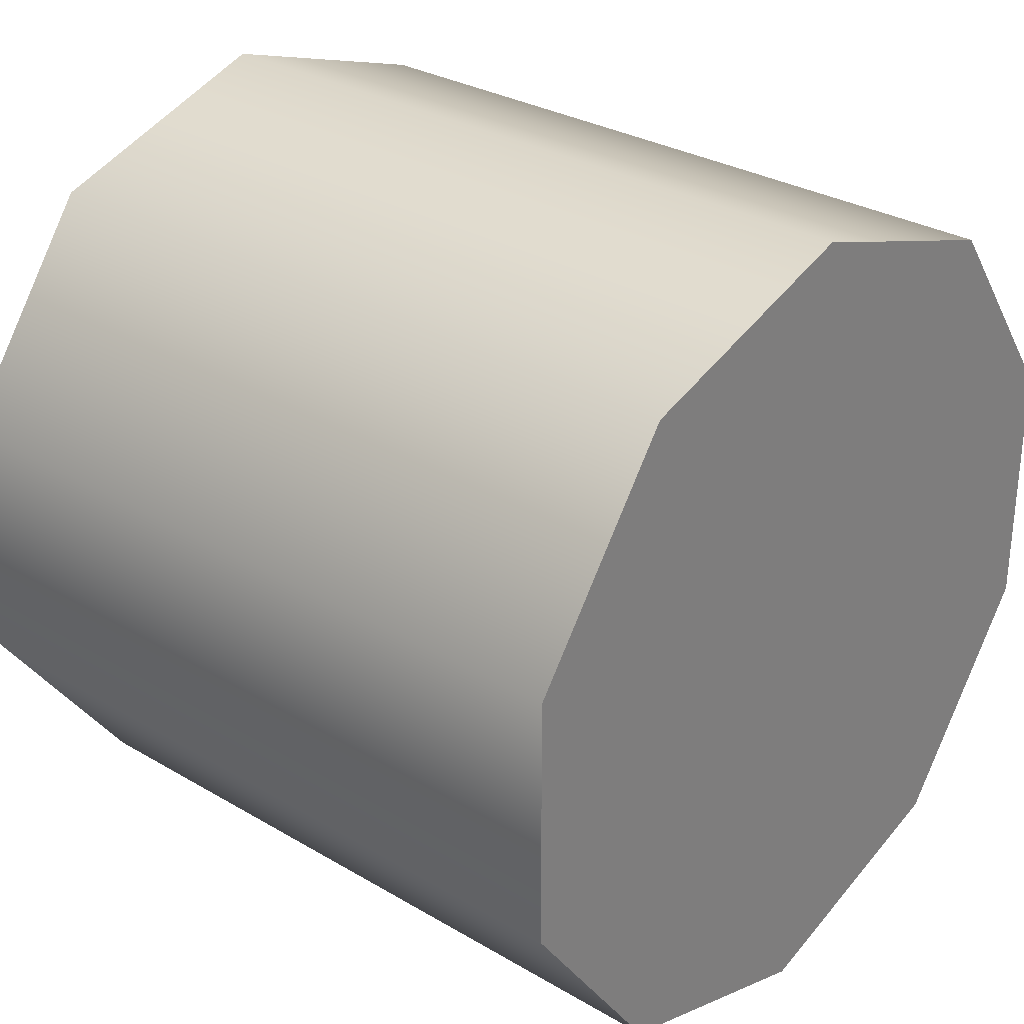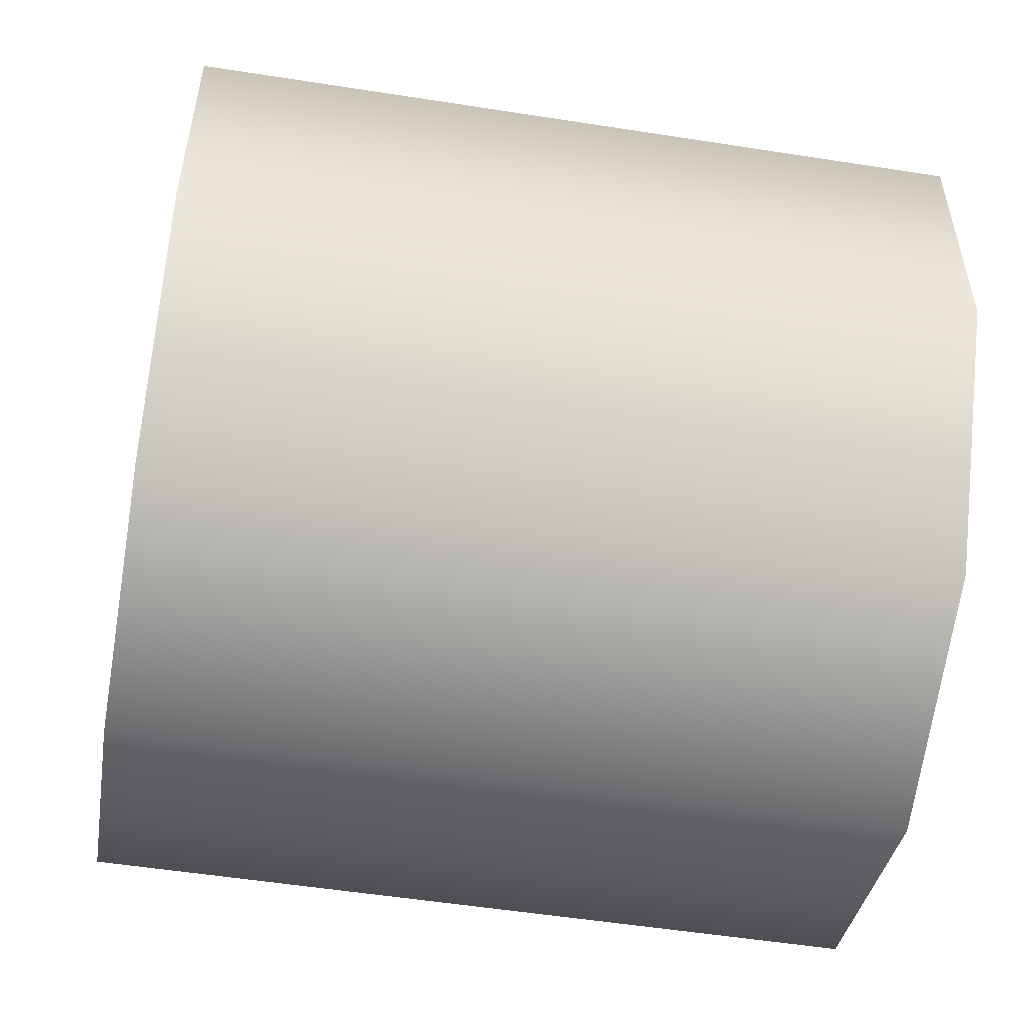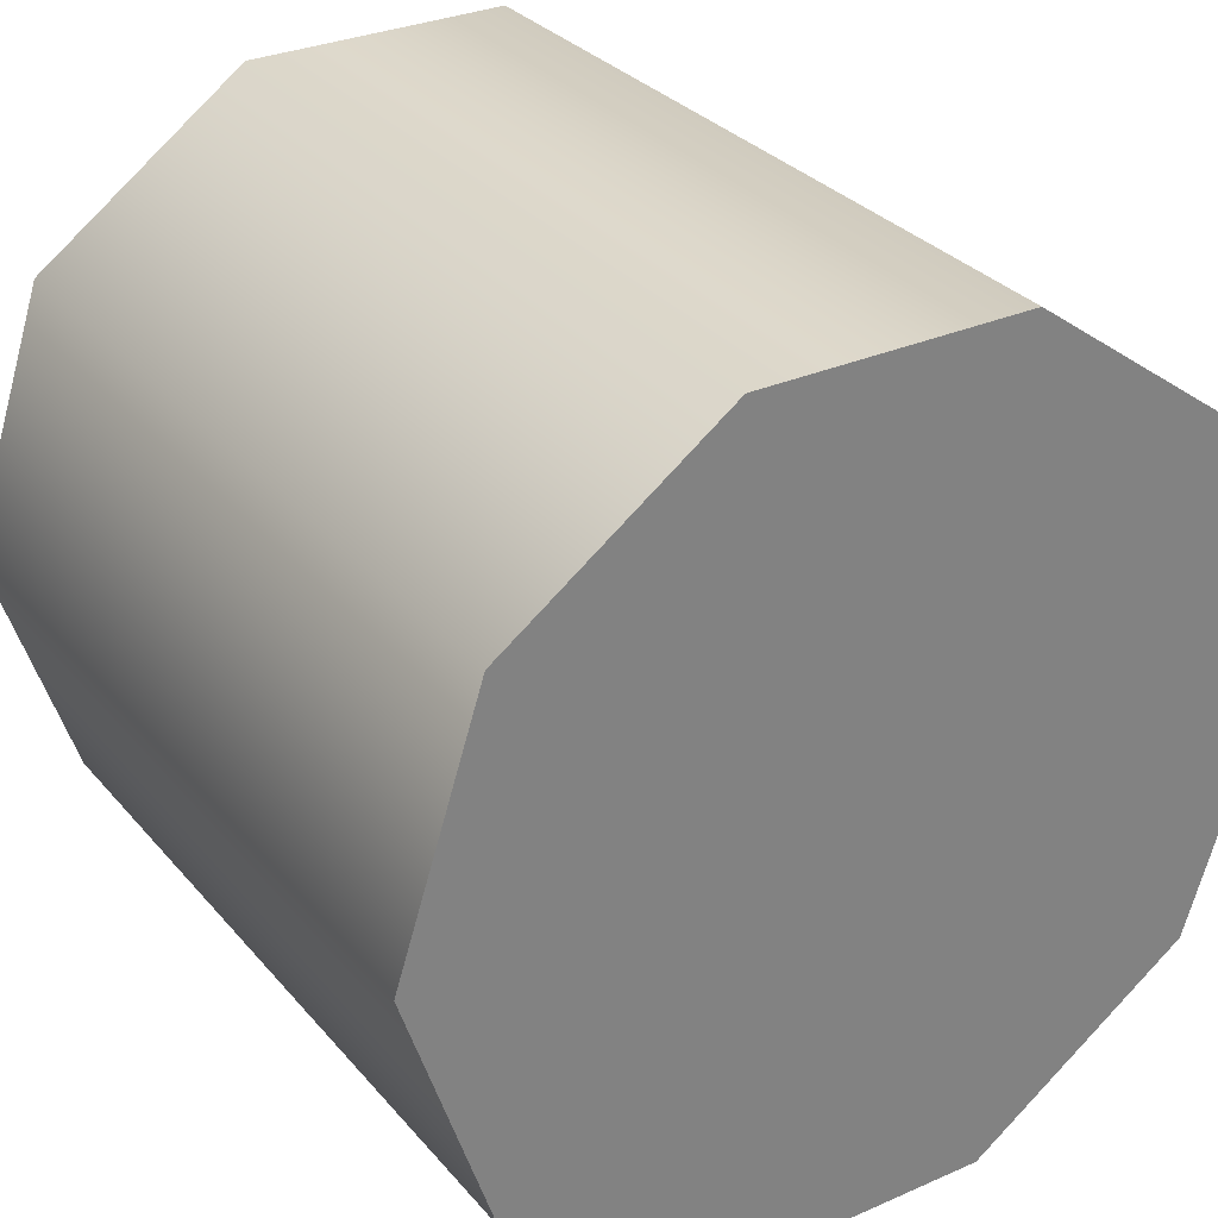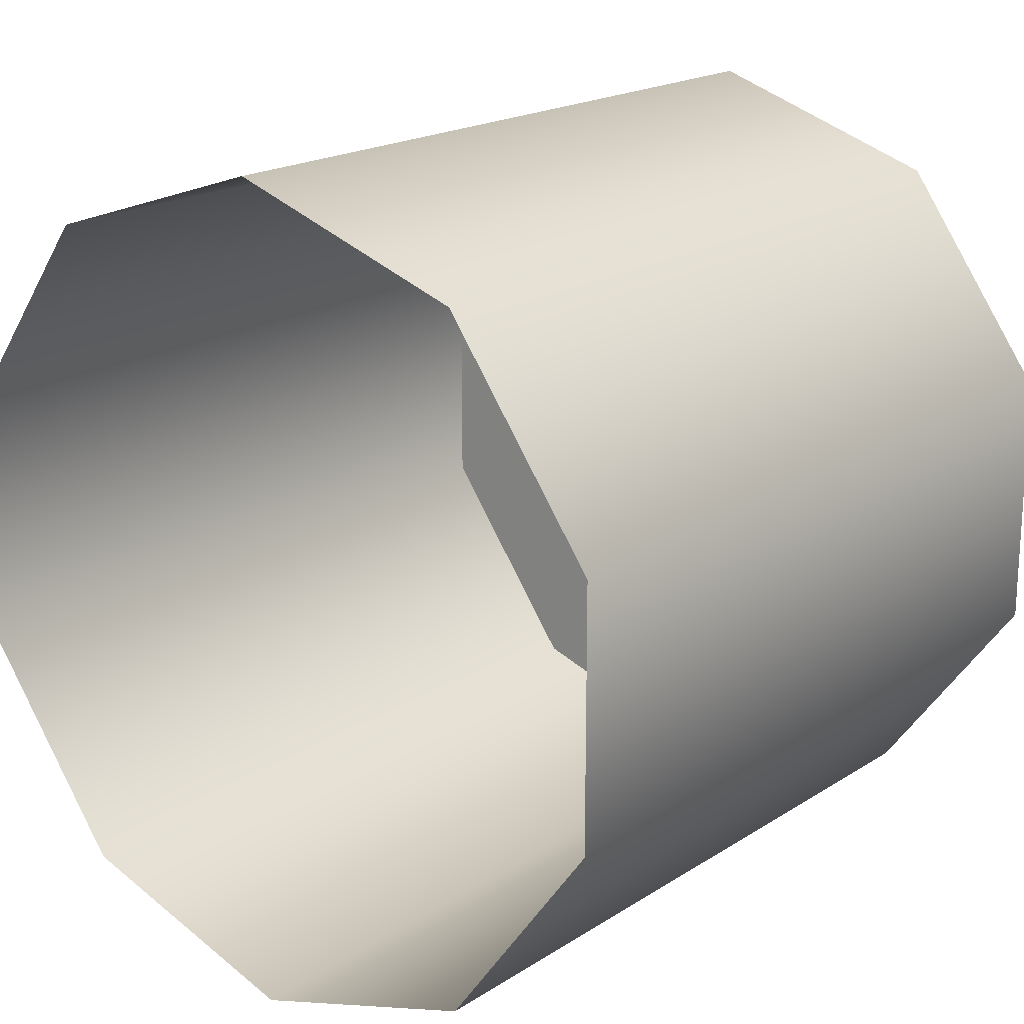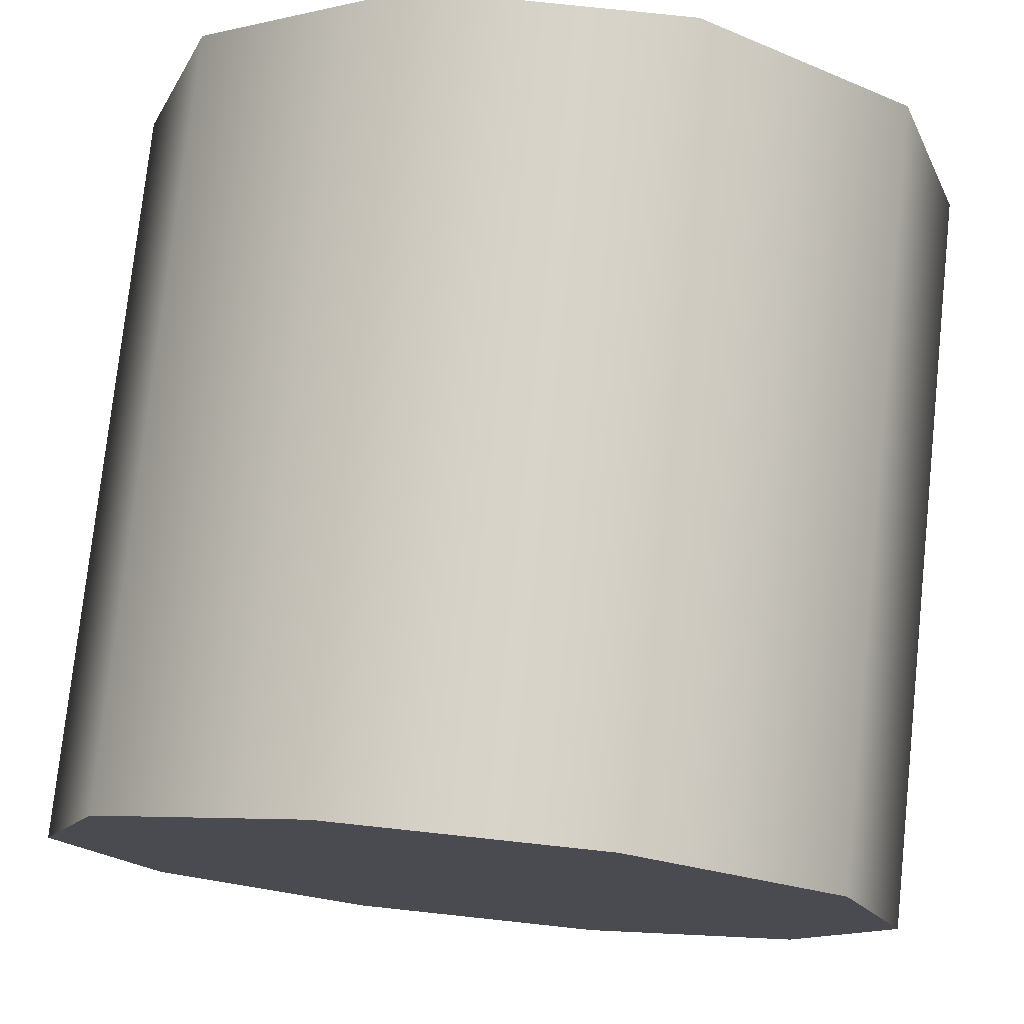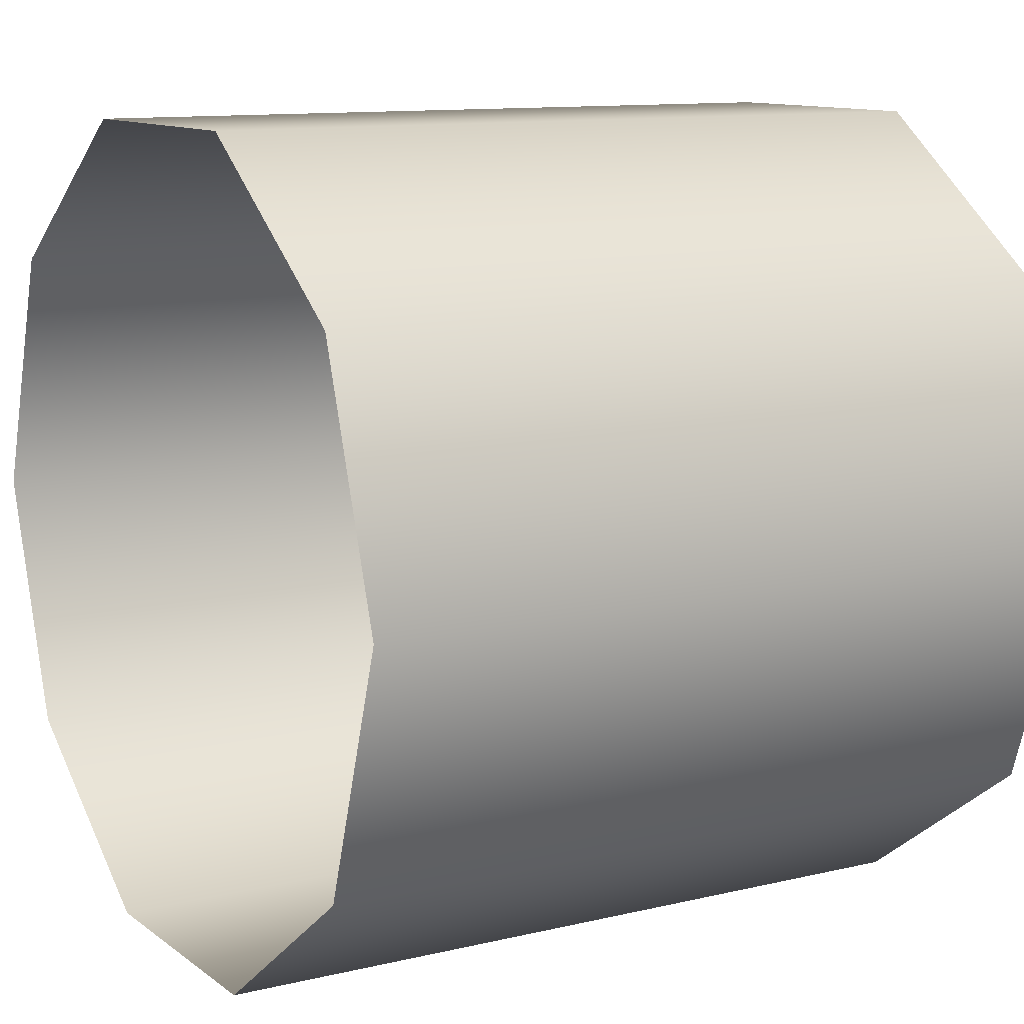
<metadata>
{"format":"obj","ext":"obj","renderer":"f3d","projection":"perspective","resolution":1024,"background":"white","views":[{"elev":30.0,"azim":40.7,"up":"+Z"},{"elev":-53.4,"azim":170.5,"up":"+Z"},{"elev":30.5,"azim":57.5,"up":"+Y"},{"elev":19.2,"azim":-50.0,"up":"+Z"},{"elev":76.4,"azim":96.1,"up":"+Y"},{"elev":11.2,"azim":-30.5,"up":"+Y"}]}
</metadata>
<code>
v 0.9943 1.416 0.7849
v 1.218 1.416 0.7849
v 1.218 1.371 0.8471
v 0.9943 1.371 0.8471
v 1.218 1.371 0.924
v 0.9943 1.371 0.924
v 1.218 1.416 0.9863
v 0.9943 1.416 0.9863
v 0.9943 1.416 0.9863
v 1.218 1.416 0.9863
v 1.218 1.489 1.01
v 0.9943 1.489 1.01
v 1.218 1.562 0.9863
v 0.9943 1.562 0.9863
v 1.218 1.608 0.924
v 0.9943 1.608 0.924
v 1.218 1.608 0.8471
v 0.9943 1.608 0.8471
v 1.218 1.562 0.7849
v 0.9943 1.562 0.7849
v 1.218 1.489 0.7611
v 0.9943 1.489 0.7611
v 1.218 1.489 0.7611
v 1.218 1.562 0.7849
v 1.218 1.416 0.7849
v 1.218 1.371 0.8471
v 1.218 1.371 0.924
v 1.218 1.416 0.9863
v 1.218 1.489 1.01
v 1.218 1.562 0.9863
v 1.218 1.608 0.924
v 1.218 1.608 0.8471
g group_65154400_140627853987328
f 1 2 3
f 3 4 1
f 4 3 5
f 5 6 4
f 6 5 7
f 7 8 6
f 9 10 11
f 11 12 9
f 12 11 13
f 13 14 12
f 14 13 15
f 15 16 14
f 16 15 17
f 17 18 16
f 18 17 19
f 19 20 18
f 20 19 21
f 21 22 20
f 22 21 2
f 2 1 22
f 23 24 25
f 25 24 26
f 26 24 27
f 27 24 28
f 28 24 29
f 29 24 30
f 30 24 31
f 31 24 32

</code>
